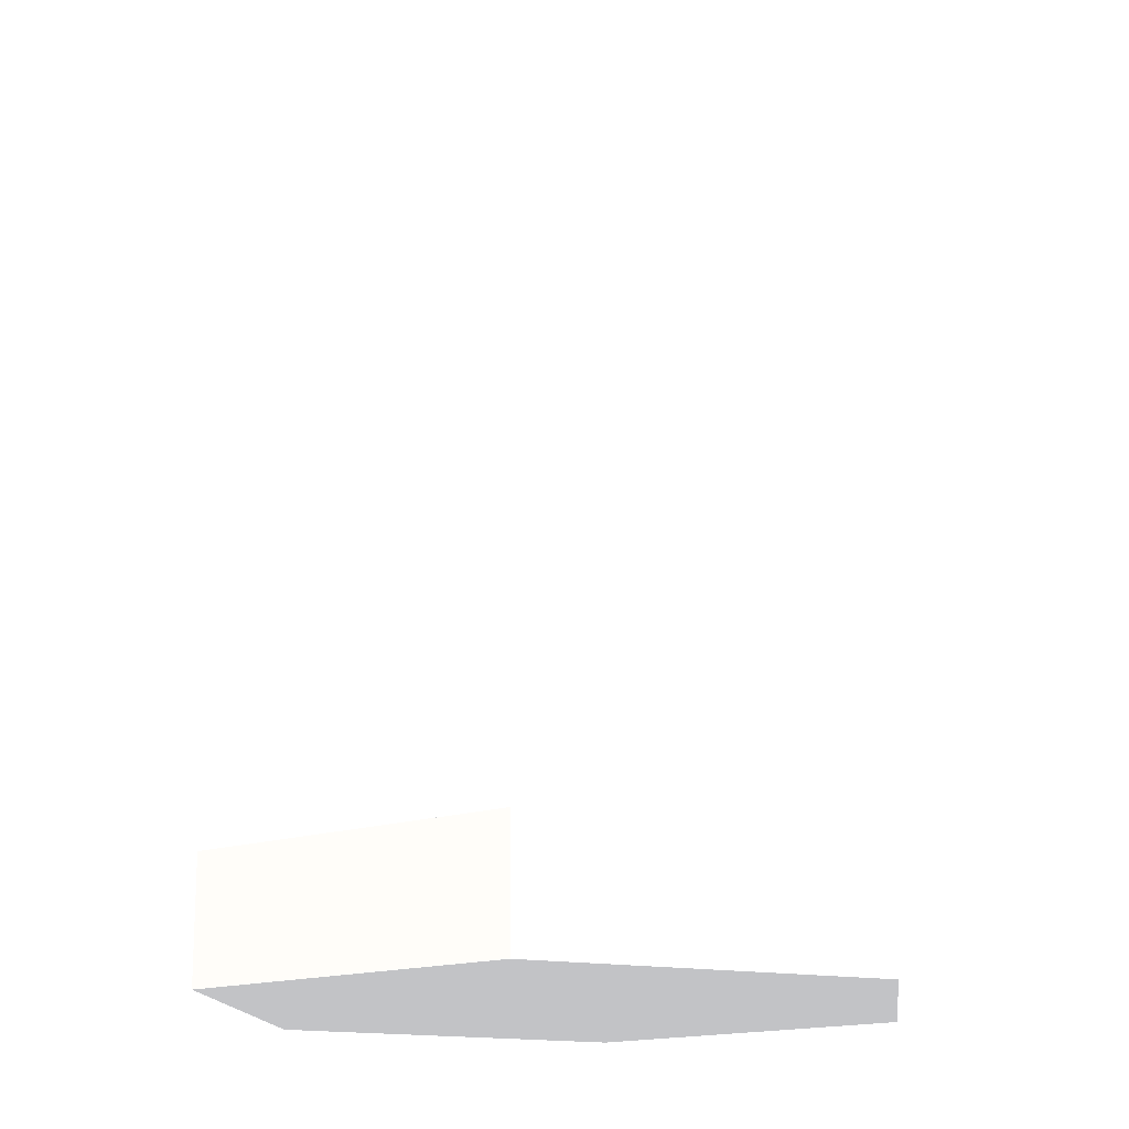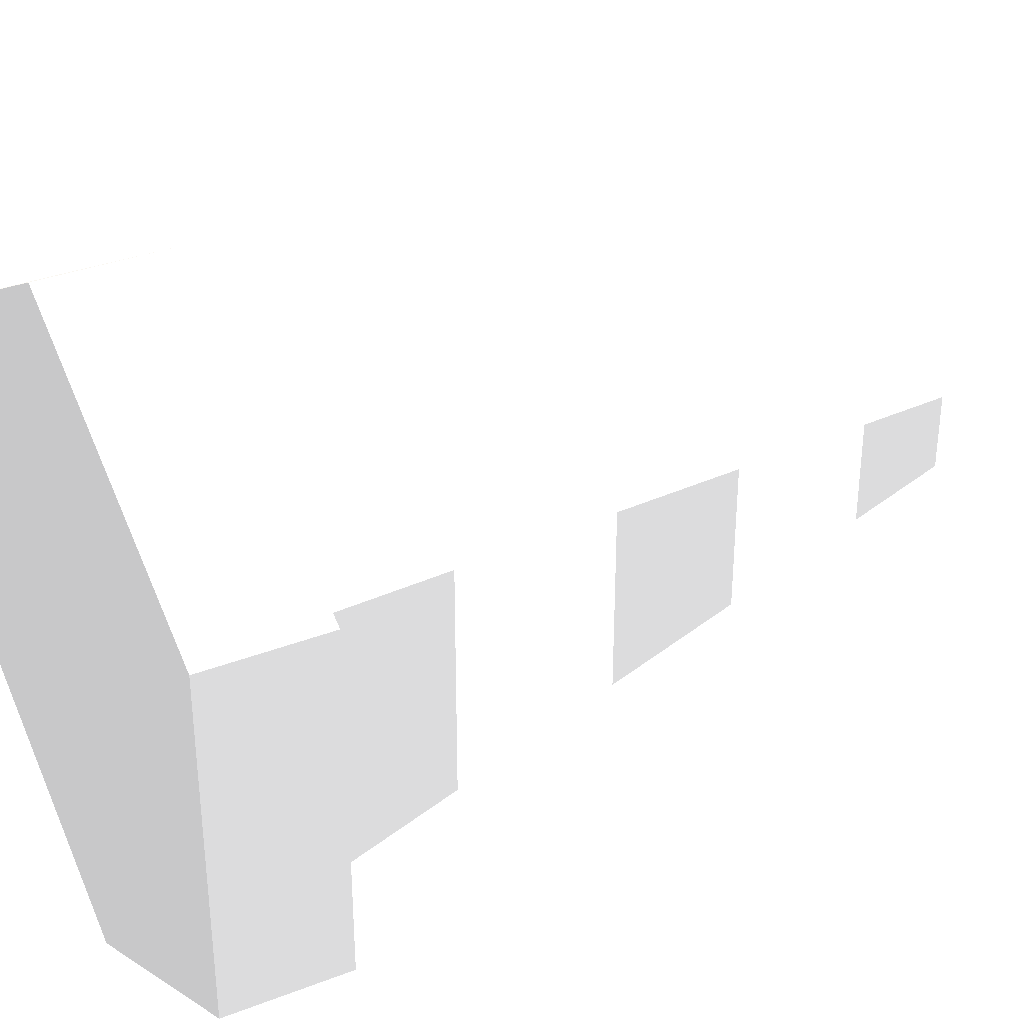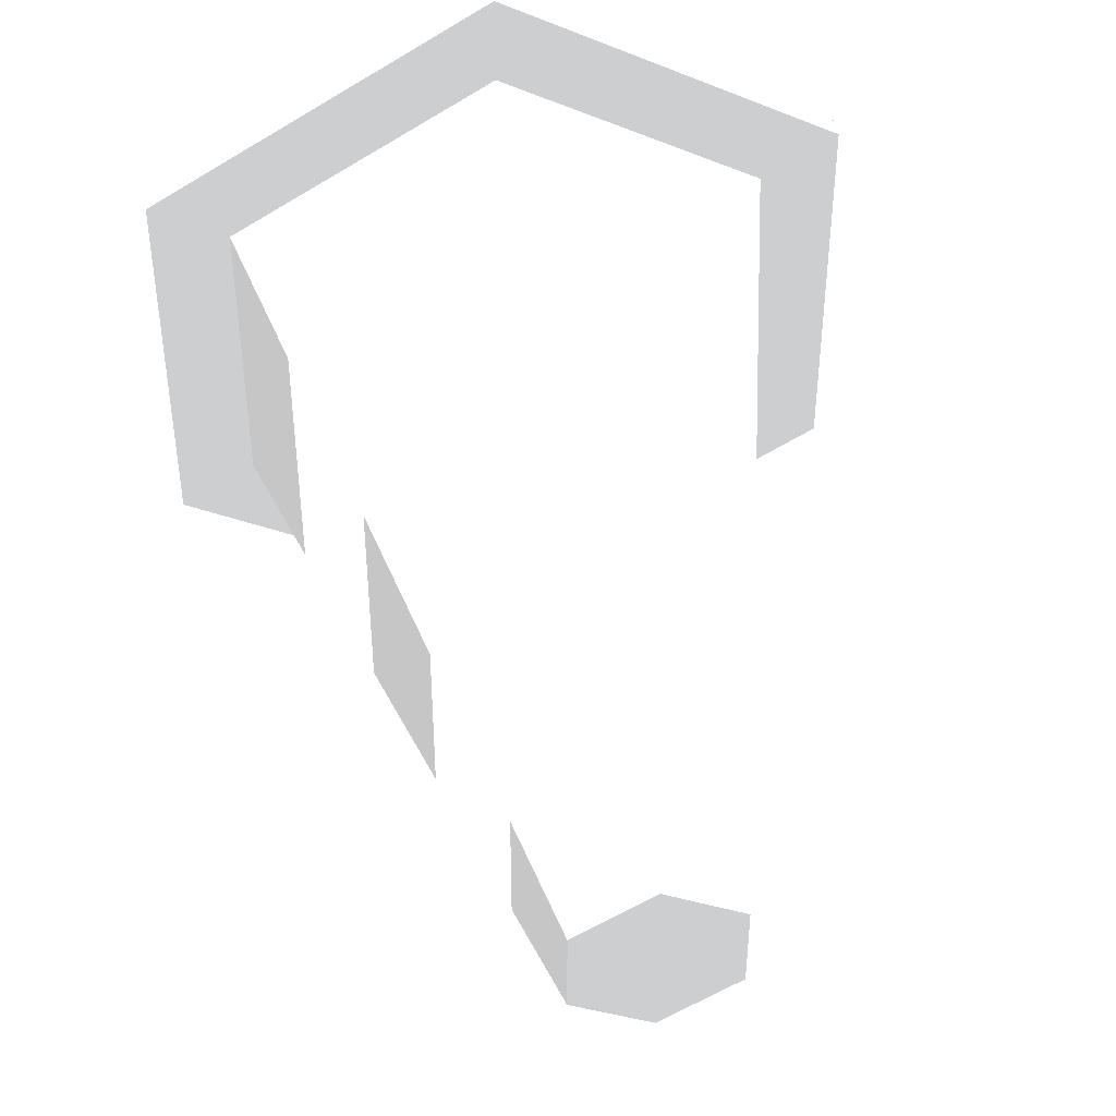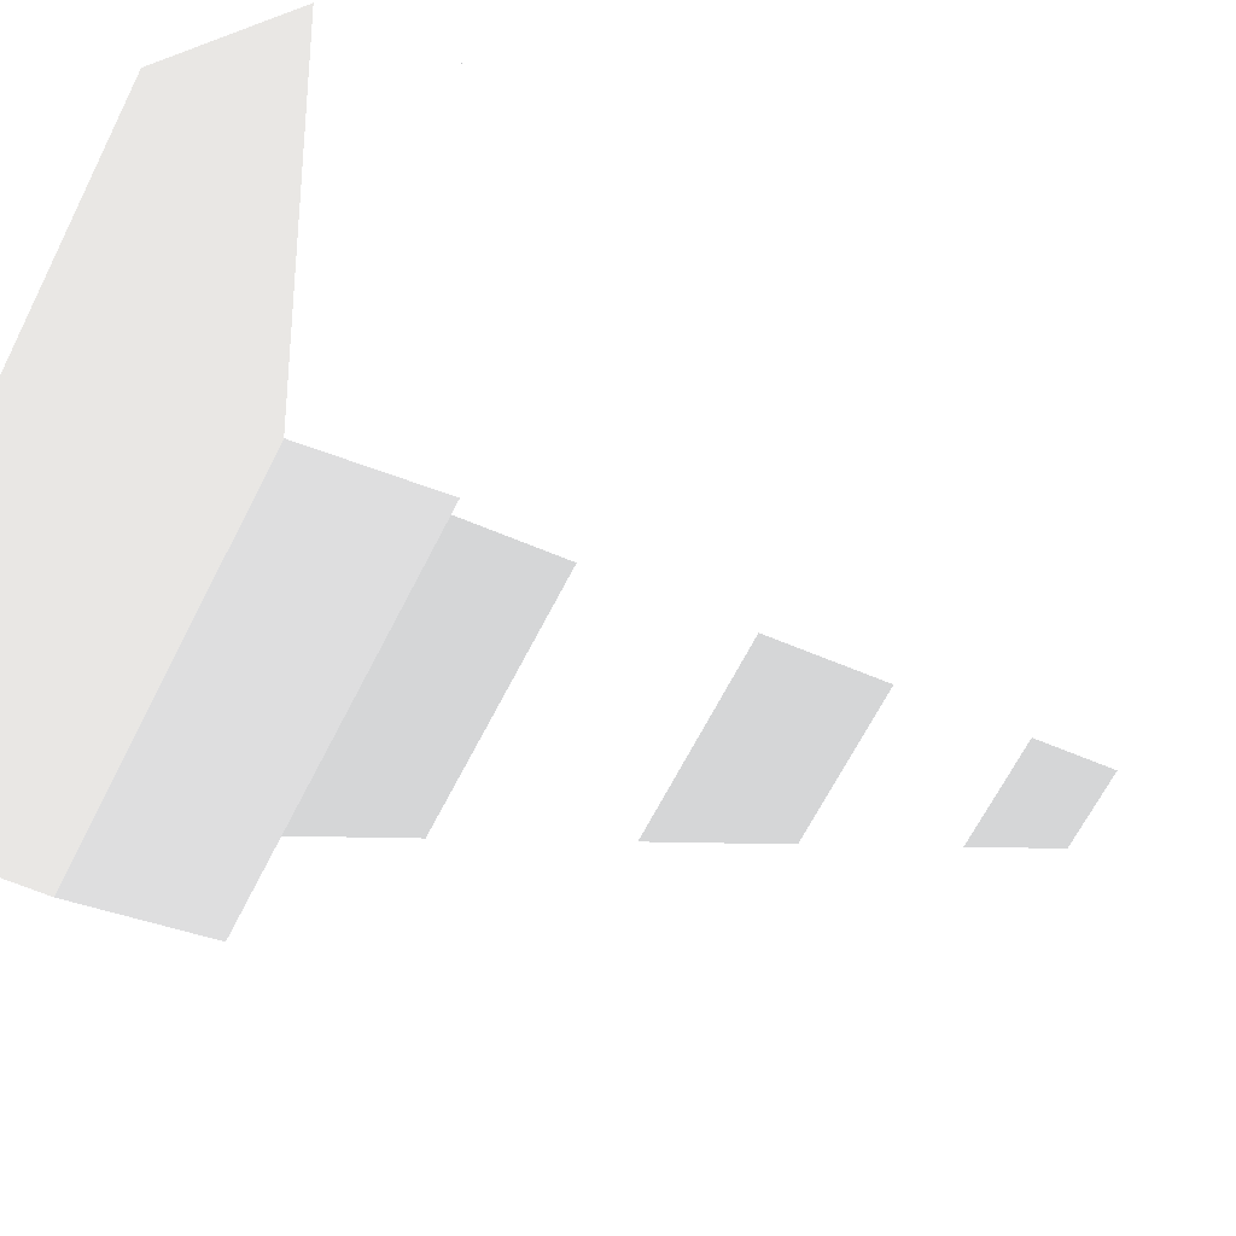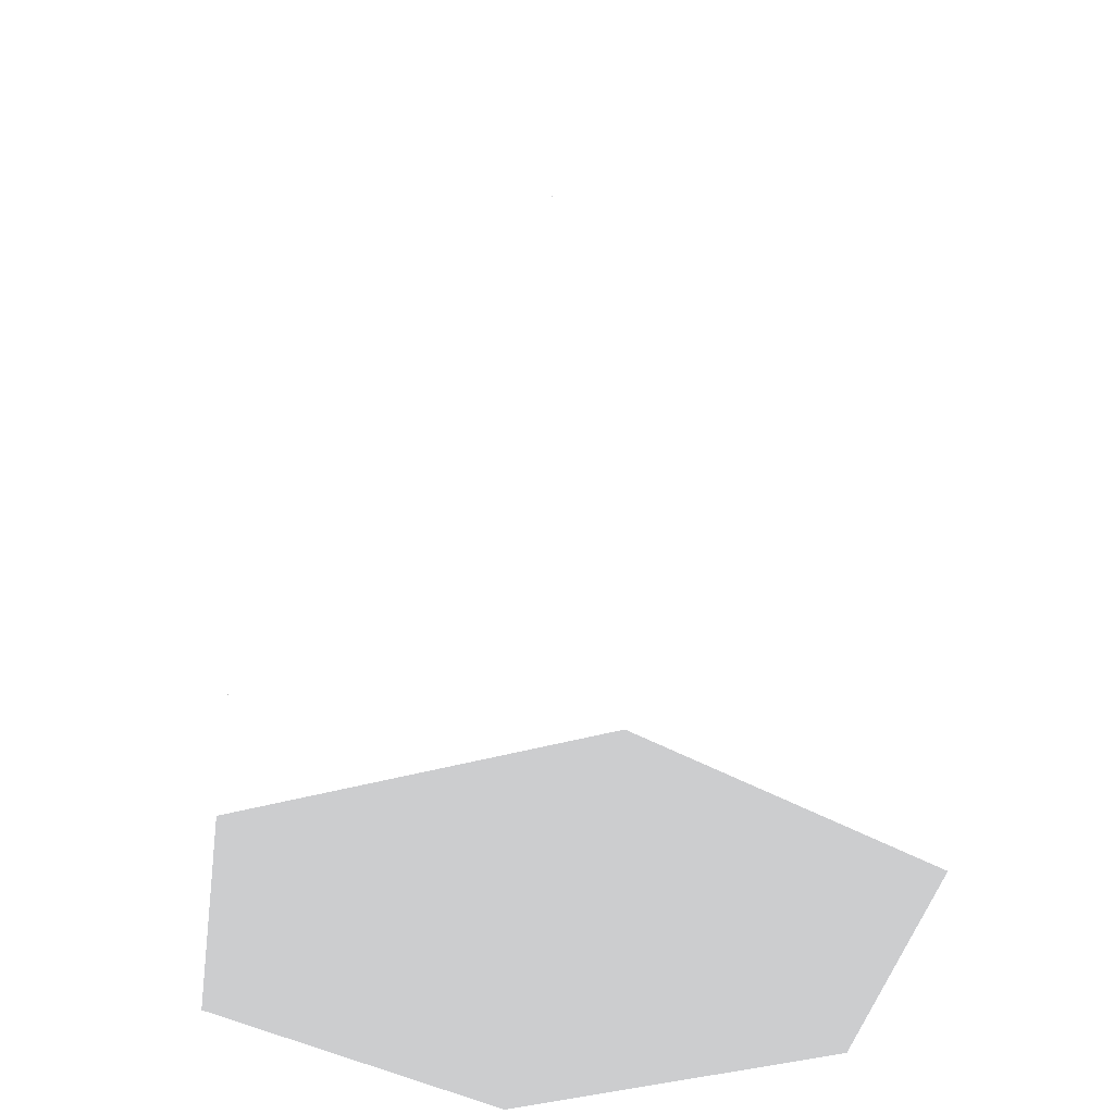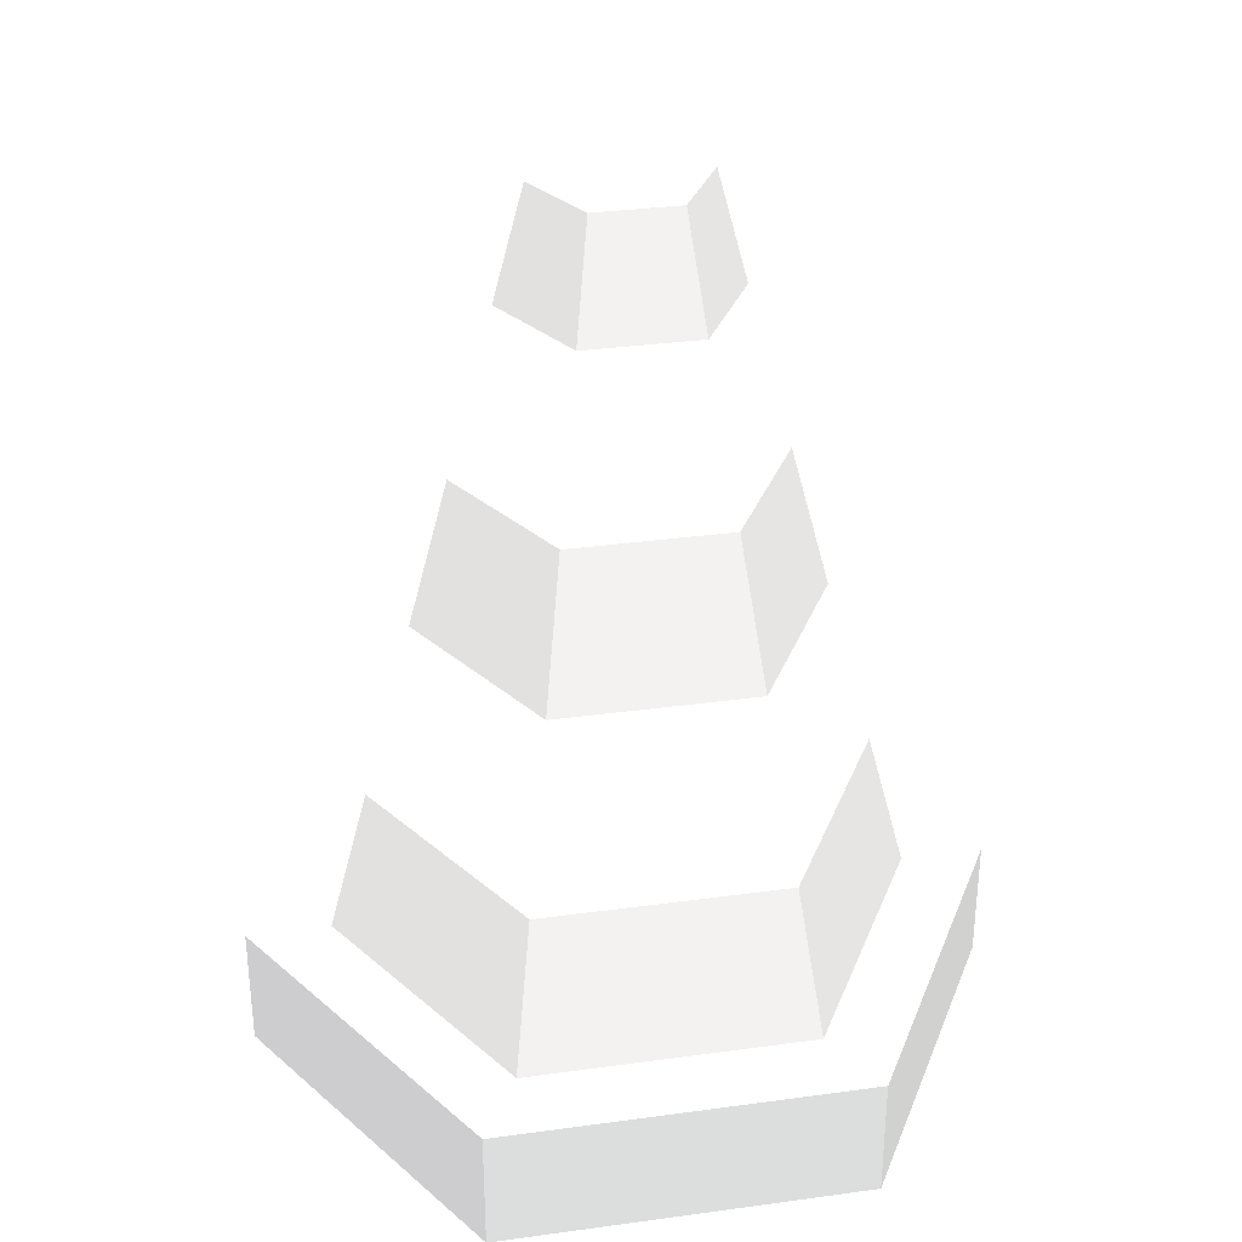
<metadata>
{"format":"obj","ext":"obj","renderer":"f3d","projection":"perspective","resolution":1024,"background":"white","views":[{"elev":-16.1,"azim":67.0,"up":"+Y"},{"elev":34.6,"azim":62.6,"up":"+Z"},{"elev":45.2,"azim":170.0,"up":"+Z"},{"elev":-32.2,"azim":58.3,"up":"+Z"},{"elev":-36.7,"azim":111.5,"up":"+Y"},{"elev":32.9,"azim":19.3,"up":"+Y"}]}
</metadata>
<code>
o Cylinder
v 0 0.1428 -0.321 0.5882 0.5882 0.5882
v 0 0.9999 -0.09244 0.5882 0.5882 0.5882
v 0.278 0.1428 -0.1605 0.5882 0.5882 0.5882
v 0.08005 0.9999 -0.04622 0.5882 0.5882 0.5882
v 0.278 0.1428 0.1605 0.5882 0.5882 0.5882
v 0.08005 0.9999 0.04622 0.5882 0.5882 0.5882
v 0 0.1428 0.321 0.5882 0.5882 0.5882
v 0 0.9999 0.09244 0.5882 0.5882 0.5882
v -0.278 0.1428 0.1605 0.5882 0.5882 0.5882
v -0.08005 0.9999 0.04622 0.5882 0.5882 0.5882
v -0.278 0.1428 -0.1605 0.5882 0.5882 0.5882
v -0.08005 0.9999 -0.04622 0.5882 0.5882 0.5882
v 0 0.1428 -0.4146 0.5882 0.5882 0.5882
v 0.3591 0.1428 -0.2073 0.5882 0.5882 0.5882
v 0.3591 0.1428 0.2073 0.5882 0.5882 0.5882
v 0 0.1428 0.4146 0.5882 0.5882 0.5882
v -0.3591 0.1428 0.2073 0.5882 0.5882 0.5882
v -0.3591 0.1428 -0.2073 0.5882 0.5882 0.5882
v 0 -0 -0.4146 0.5882 0.5882 0.5882
v 0.3591 -0 -0.2073 0.5882 0.5882 0.5882
v 0.3591 0 0.2073 0.5882 0.5882 0.5882
v 0 0 0.4146 0.5882 0.5882 0.5882
v -0.3591 0 0.2073 0.5882 0.5882 0.5882
v -0.3591 -0 -0.2073 0.5882 0.5882 0.5882
v 0 0.3142 -0.2753 0.5882 0.5882 0.5882
v 0.2384 0.3142 -0.1376 0.5882 0.5882 0.5882
v 0.2384 0.3142 0.1376 0.5882 0.5882 0.5882
v 0 0.3142 0.2753 0.5882 0.5882 0.5882
v -0.2384 0.3142 0.1376 0.5882 0.5882 0.5882
v -0.2384 0.3142 -0.1376 0.5882 0.5882 0.5882
v 0 0.5199 -0.2204 0.5882 0.5882 0.5882
v 0.1909 0.5199 -0.1102 0.5882 0.5882 0.5882
v 0.1909 0.5199 0.1102 0.5882 0.5882 0.5882
v 0 0.5199 0.2204 0.5882 0.5882 0.5882
v -0.1909 0.5199 0.1102 0.5882 0.5882 0.5882
v -0.1909 0.5199 -0.1102 0.5882 0.5882 0.5882
v 0 0.6879 -0.1756 0.5882 0.5882 0.5882
v 0.1521 0.6879 -0.08781 0.5882 0.5882 0.5882
v 0.1521 0.6879 0.08781 0.5882 0.5882 0.5882
v 0 0.6879 0.1756 0.5882 0.5882 0.5882
v -0.1521 0.6879 0.08781 0.5882 0.5882 0.5882
v -0.1521 0.6879 -0.08781 0.5882 0.5882 0.5882
v 0 0.8751 -0.1257 0.5882 0.5882 0.5882
v 0.1089 0.8751 -0.06286 0.5882 0.5882 0.5882
v 0.1089 0.8751 0.06286 0.5882 0.5882 0.5882
v 0 0.8751 0.1257 0.5882 0.5882 0.5882
v -0.1089 0.8751 0.06286 0.5882 0.5882 0.5882
v -0.1089 0.8751 -0.06286 0.5882 0.5882 0.5882
v 0 0.3142 -0.2753 1 1 1
v 0.2384 0.3142 -0.1376 1 1 1
v 0.2384 0.3142 0.1376 1 1 1
v 0 0.3142 0.2753 1 1 1
v -0.2384 0.3142 0.1376 1 1 1
v -0.2384 0.3142 -0.1376 1 1 1
v 0 0.5199 -0.2204 1 1 1
v 0.1909 0.5199 -0.1102 1 1 1
v 0.1909 0.5199 0.1102 1 1 1
v 0 0.5199 0.2204 1 1 1
v -0.1909 0.5199 0.1102 1 1 1
v -0.1909 0.5199 -0.1102 1 1 1
v 0 0.6879 -0.1756 1 1 1
v 0.1521 0.6879 -0.08781 1 1 1
v 0.1521 0.6879 0.08781 1 1 1
v 0 0.6879 0.1756 1 1 1
v -0.1521 0.6879 0.08781 1 1 1
v -0.1521 0.6879 -0.08781 1 1 1
v 0 0.8751 -0.1257 1 1 1
v 0.1089 0.8751 -0.06286 1 1 1
v 0.1089 0.8751 0.06286 1 1 1
v 0 0.8751 0.1257 1 1 1
v -0.1089 0.8751 0.06286 1 1 1
v -0.1089 0.8751 -0.06286 1 1 1
f 43 2 4 44
f 44 4 6 45
f 45 6 8 46
f 46 8 10 47
f 4 2 12 10 8 6
f 47 10 12 48
f 48 12 2 43
f 1 3 14 13
f 17 18 24 23
f 5 7 16 15
f 11 1 13 18
f 7 9 17 16
f 3 5 15 14
f 9 11 18 17
f 15 16 22 21
f 13 14 20 19
f 18 13 19 24
f 16 17 23 22
f 14 15 21 20
f 11 30 25 1
f 9 29 30 11
f 7 28 29 9
f 5 27 28 7
f 3 26 27 5
f 1 25 26 3
f 36 42 37 31
f 35 41 42 36
f 34 40 41 35
f 33 39 40 34
f 32 38 39 33
f 31 37 38 32
f 54 60 55 49
f 53 59 60 54
f 52 58 59 53
f 51 57 58 52
f 50 56 57 51
f 49 55 56 50
f 66 72 67 61
f 65 71 72 66
f 64 70 71 65
f 63 69 70 64
f 62 68 69 63
f 61 67 68 62
f 24 19 20 21 22 23

</code>
